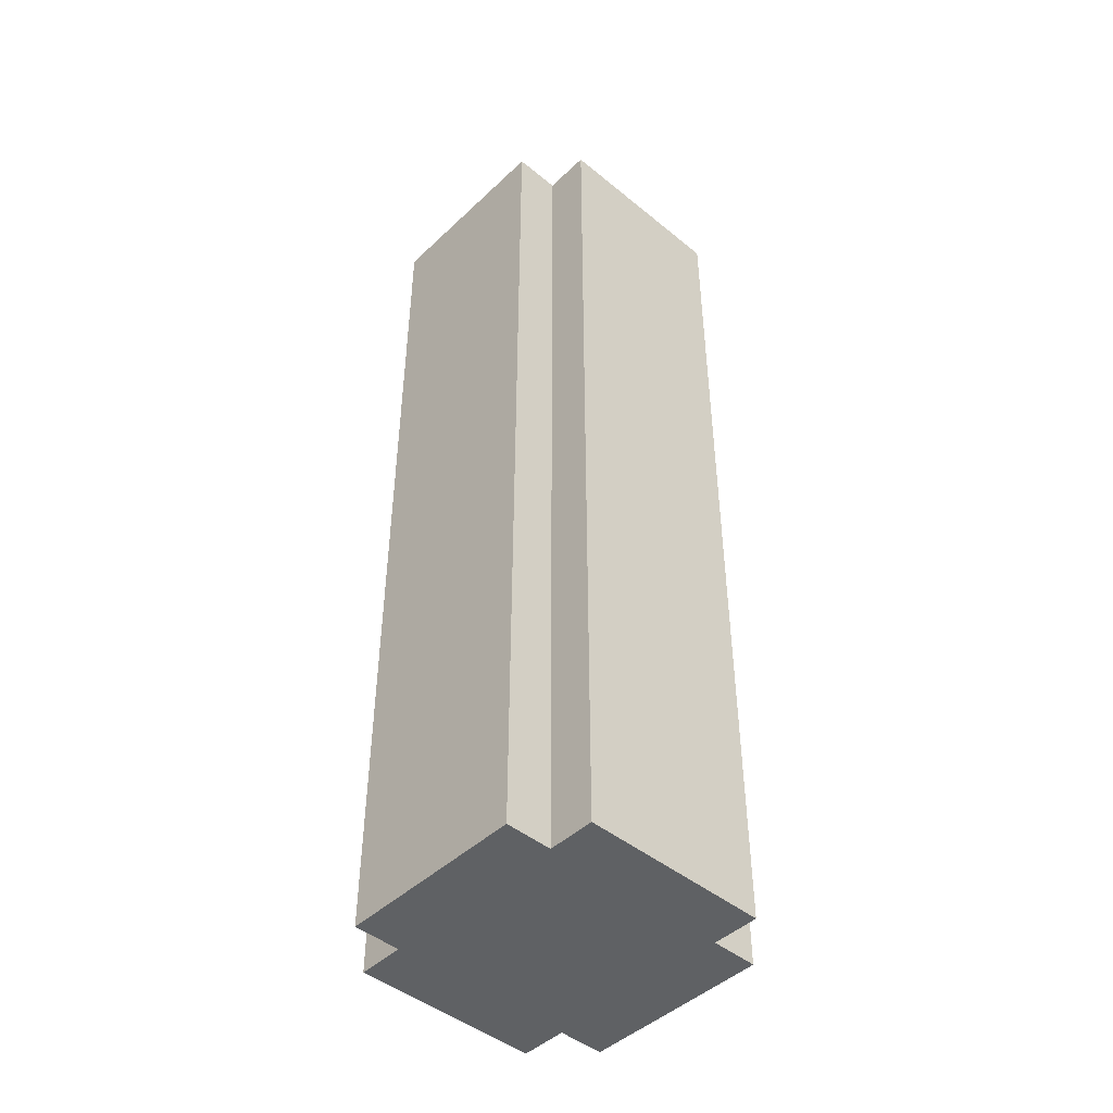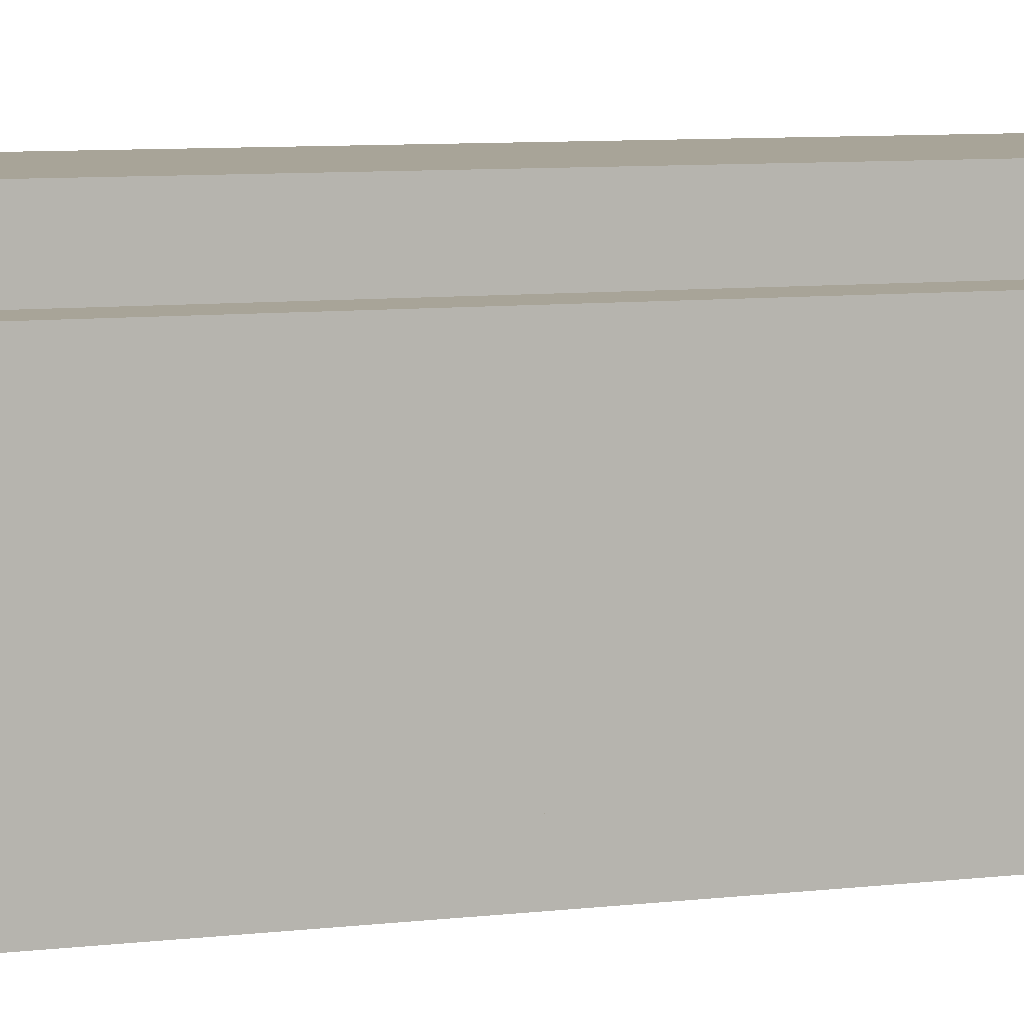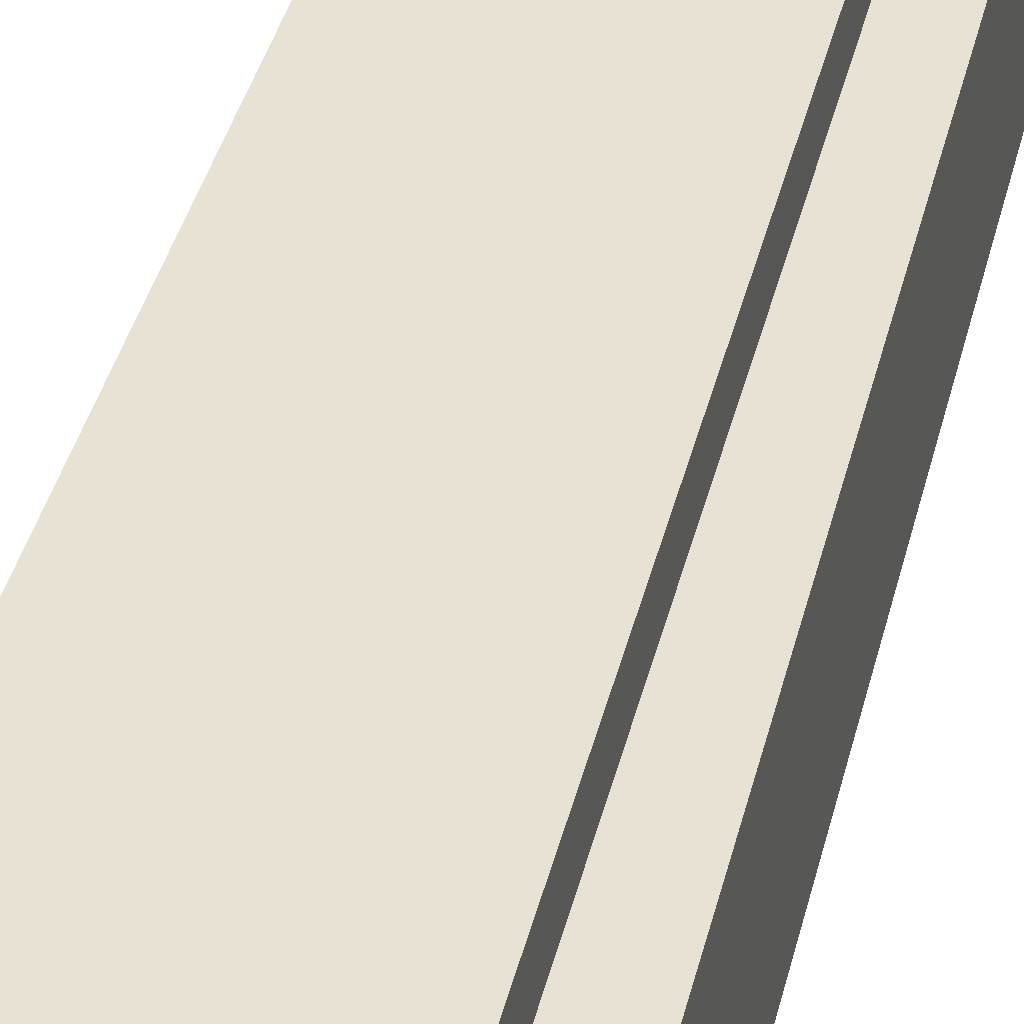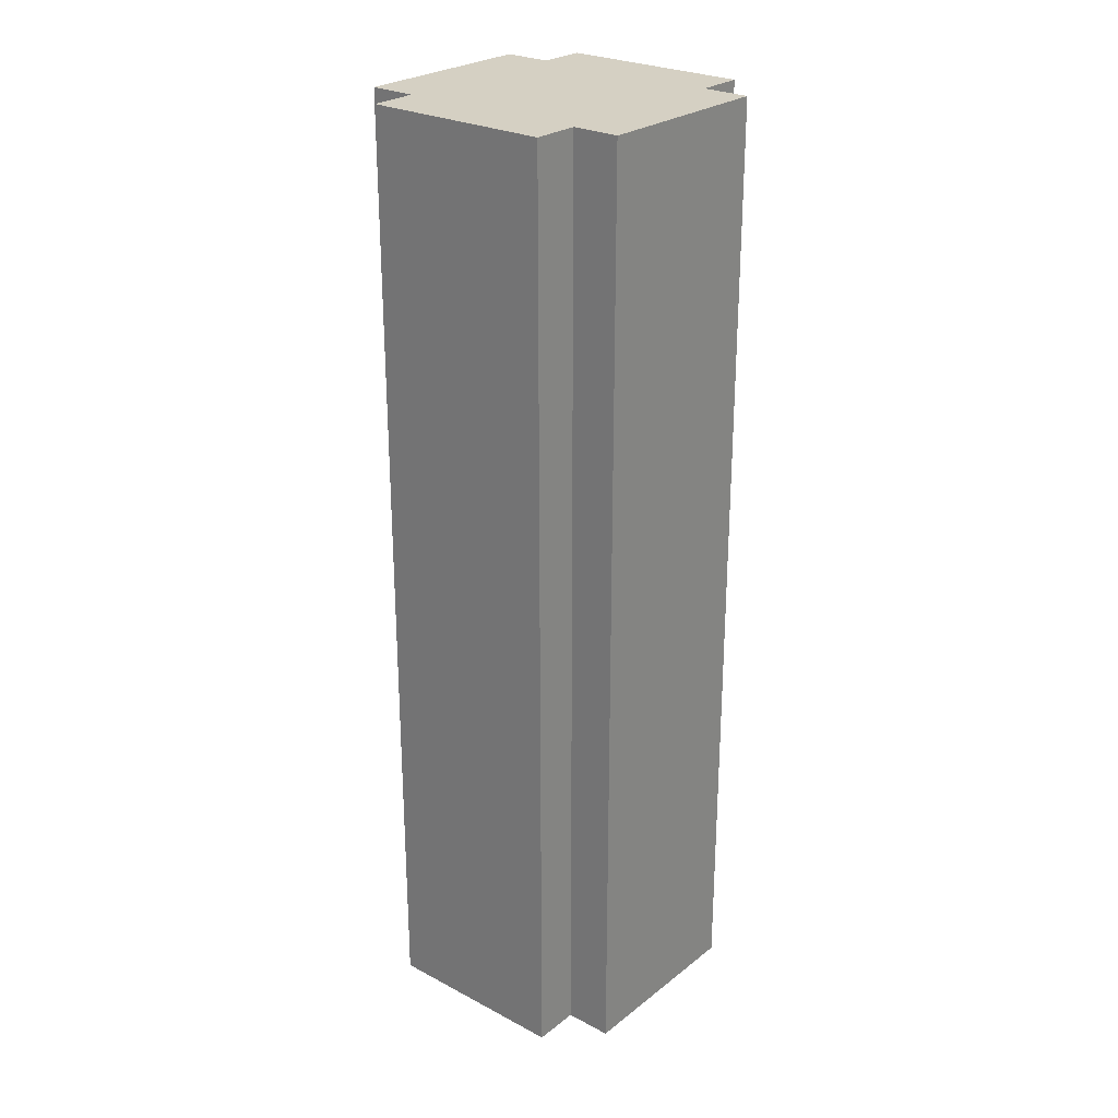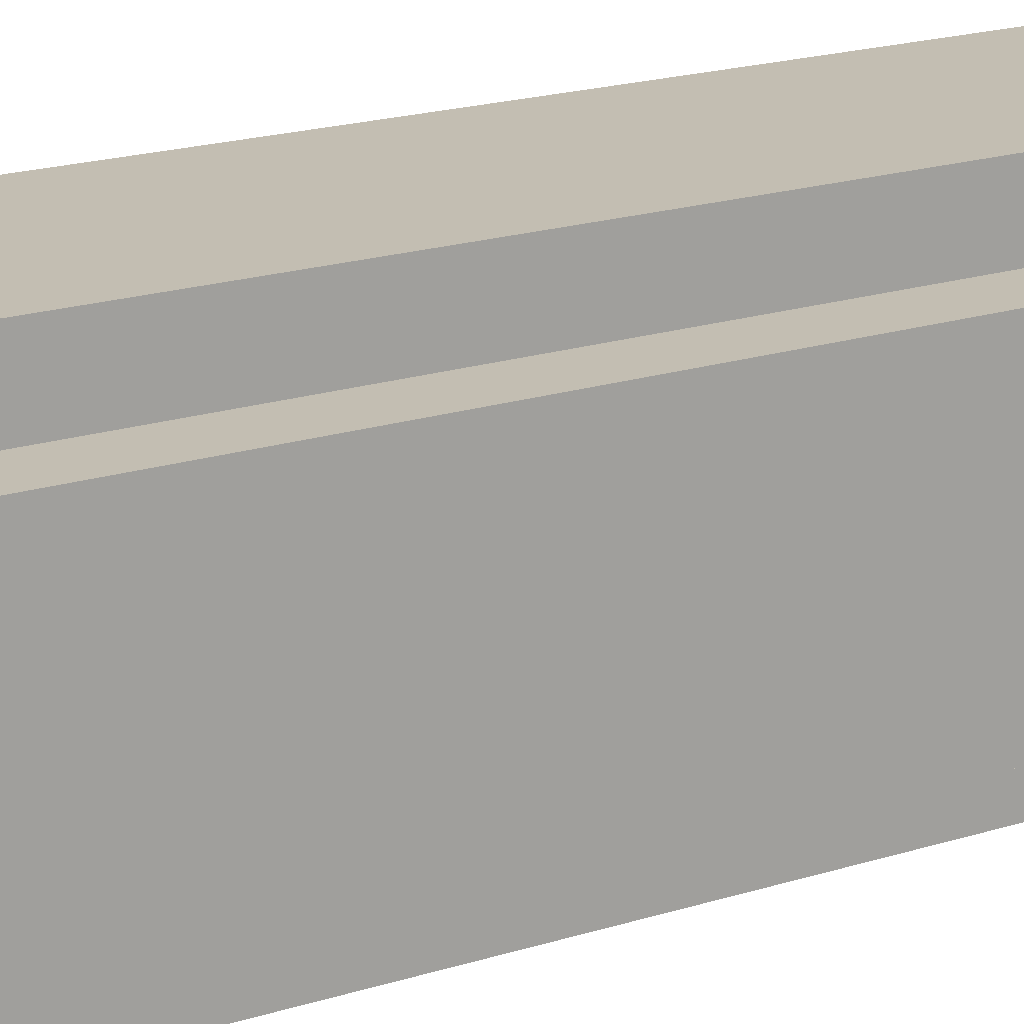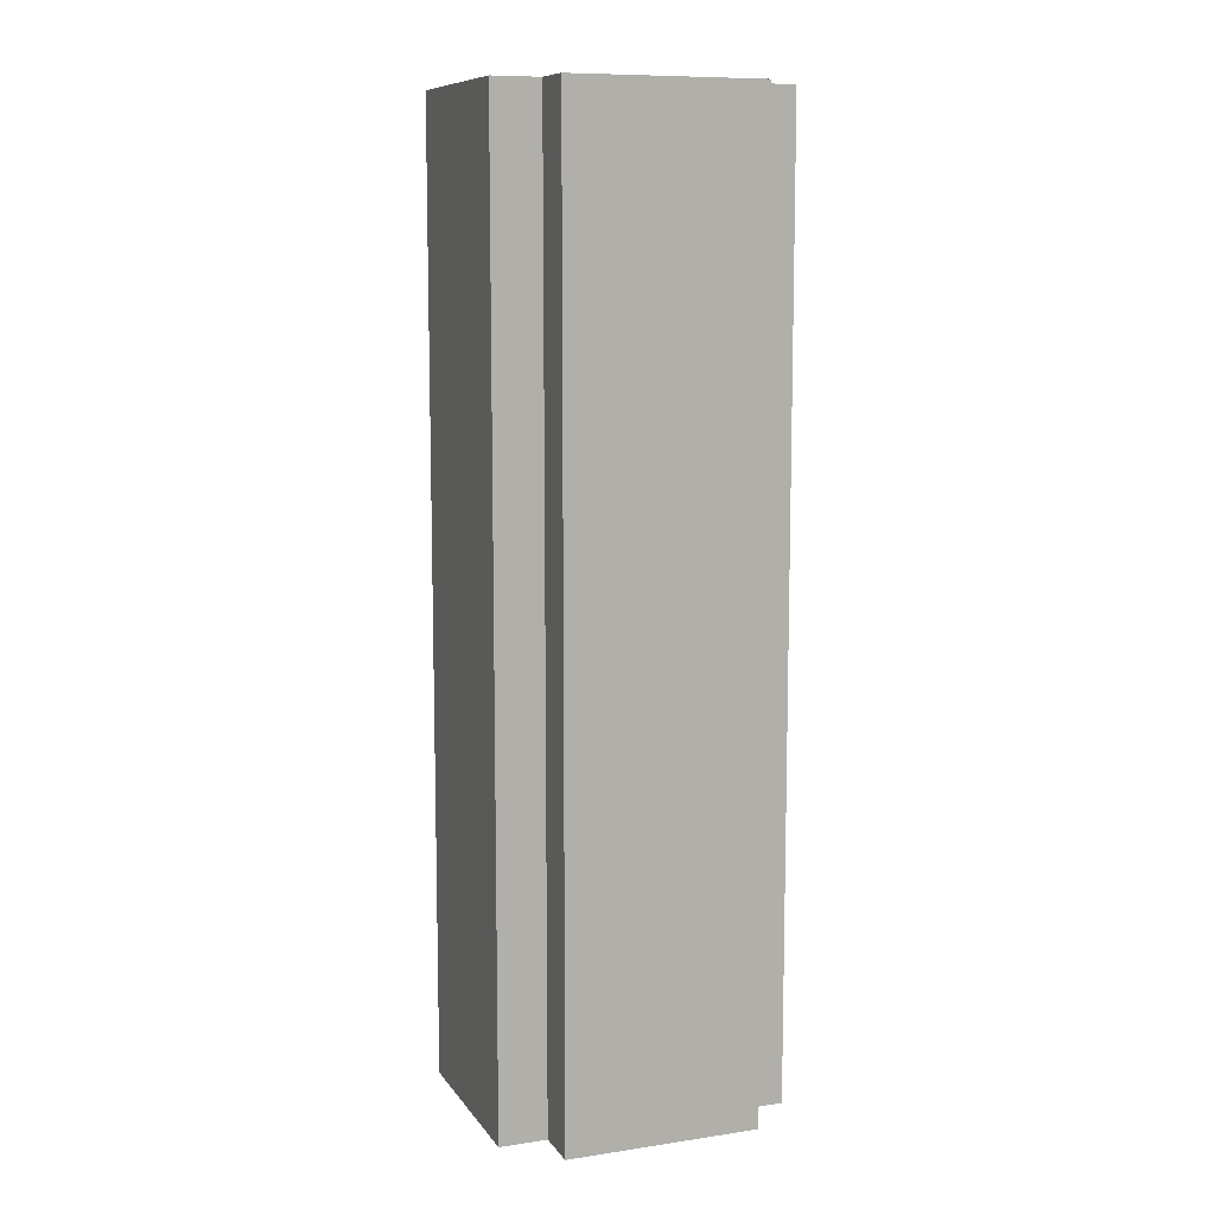
<metadata>
{"format":"obj","ext":"obj","renderer":"f3d","projection":"perspective","resolution":1024,"background":"white","views":[{"elev":-45.9,"azim":-133.0,"up":"+Z"},{"elev":7.0,"azim":69.2,"up":"+Y"},{"elev":40.0,"azim":-166.4,"up":"+Y"},{"elev":26.1,"azim":-140.3,"up":"+Z"},{"elev":17.3,"azim":56.4,"up":"+Y"},{"elev":9.7,"azim":159.1,"up":"+Z"}]}
</metadata>
<code>
o
v 0.1 2.6 0.6
v 0.1 2.6 -1.4
v 0.1 3 0.6
v 0.1 3 -1.4
v 0.2 2.5 0.6
v 0.2 2.5 -1.4
v 0.2 2.6 0.6
v 0.2 2.6 -1.4
v 0.2 3 0.6
v 0.2 3 -1.4
v 0.2 3.1 0.6
v 0.2 3.1 -1.4
v 0.6 2.5 0.6
v 0.6 2.5 -1.4
v 0.6 2.6 0.6
v 0.6 2.6 -1.4
v 0.6 3 0.6
v 0.6 3 -1.4
v 0.6 3.1 0.6
v 0.6 3.1 -1.4
v 0.7 2.6 0.6
v 0.7 2.6 -1.4
v 0.7 3 0.6
v 0.7 3 -1.4
v 0.1 2.6 0.6
v 0.1 3 0.6
v 0.2 2.5 0.6
v 0.2 2.6 0.6
v 0.2 2.7 0.6
v 0.2 2.9 0.6
v 0.2 3 0.6
v 0.2 3.1 0.6
v 0.3 2.6 0.6
v 0.3 2.7 0.6
v 0.3 2.9 0.6
v 0.3 3 0.6
v 0.5 2.6 0.6
v 0.5 2.7 0.6
v 0.5 2.9 0.6
v 0.5 3 0.6
v 0.6 2.5 0.6
v 0.6 2.6 0.6
v 0.6 2.7 0.6
v 0.6 2.9 0.6
v 0.6 3 0.6
v 0.6 3.1 0.6
v 0.7 2.6 0.6
v 0.7 3 0.6
v 0.1 2.6 -1.4
v 0.1 3 -1.4
v 0.2 2.5 -1.4
v 0.2 2.6 -1.4
v 0.2 2.7 -1.4
v 0.2 2.9 -1.4
v 0.2 3 -1.4
v 0.2 3.1 -1.4
v 0.3 2.6 -1.4
v 0.3 2.7 -1.4
v 0.3 2.9 -1.4
v 0.3 3 -1.4
v 0.5 2.6 -1.4
v 0.5 2.7 -1.4
v 0.5 2.9 -1.4
v 0.5 3 -1.4
v 0.6 2.5 -1.4
v 0.6 2.6 -1.4
v 0.6 2.7 -1.4
v 0.6 2.9 -1.4
v 0.6 3 -1.4
v 0.6 3.1 -1.4
v 0.7 2.6 -1.4
v 0.7 3 -1.4
v 0.2 2.5 0.6
v 0.6 2.5 0.6
v 0.2 2.5 -1.4
v 0.6 2.5 -1.4
v 0.1 2.6 0.6
v 0.2 2.6 0.6
v 0.6 2.6 0.6
v 0.7 2.6 0.6
v 0.1 2.6 -1.4
v 0.2 2.6 -1.4
v 0.6 2.6 -1.4
v 0.7 2.6 -1.4
v 0.1 3 0.6
v 0.2 3 0.6
v 0.6 3 0.6
v 0.7 3 0.6
v 0.1 3 -1.4
v 0.2 3 -1.4
v 0.6 3 -1.4
v 0.7 3 -1.4
v 0.2 3.1 0.6
v 0.6 3.1 0.6
v 0.2 3.1 -1.4
v 0.6 3.1 -1.4
f 3 2 1
f 4 2 3
f 7 6 5
f 8 6 7
f 11 10 9
f 12 10 11
f 13 14 15
f 15 14 16
f 17 18 19
f 19 18 20
f 21 22 23
f 23 22 24
f 28 26 25
f 29 26 28
f 30 26 29
f 31 26 30
f 33 28 27
f 33 29 28
f 34 30 29
f 34 29 33
f 35 32 31
f 35 30 34
f 35 31 30
f 36 32 35
f 37 34 33
f 37 33 27
f 37 36 35
f 37 35 34
f 38 36 37
f 39 36 38
f 40 32 36
f 40 36 39
f 41 37 27
f 41 38 37
f 42 38 41
f 43 39 38
f 43 38 42
f 44 40 39
f 44 39 43
f 45 32 40
f 45 40 44
f 46 32 45
f 47 44 43
f 47 45 44
f 47 43 42
f 48 45 47
f 49 50 52
f 52 50 53
f 53 50 54
f 54 50 55
f 51 52 57
f 52 53 57
f 53 54 58
f 57 53 58
f 55 56 59
f 58 54 59
f 54 55 59
f 59 56 60
f 57 58 61
f 51 57 61
f 59 60 61
f 58 59 61
f 61 60 62
f 62 60 63
f 60 56 64
f 63 60 64
f 51 61 65
f 61 62 65
f 65 62 66
f 62 63 67
f 66 62 67
f 63 64 68
f 67 63 68
f 64 56 69
f 68 64 69
f 69 56 70
f 67 68 71
f 68 69 71
f 66 67 71
f 71 69 72
f 75 74 73
f 76 74 75
f 81 78 77
f 82 78 81
f 83 80 79
f 84 80 83
f 85 86 89
f 89 86 90
f 87 88 91
f 91 88 92
f 93 94 95
f 95 94 96

</code>
